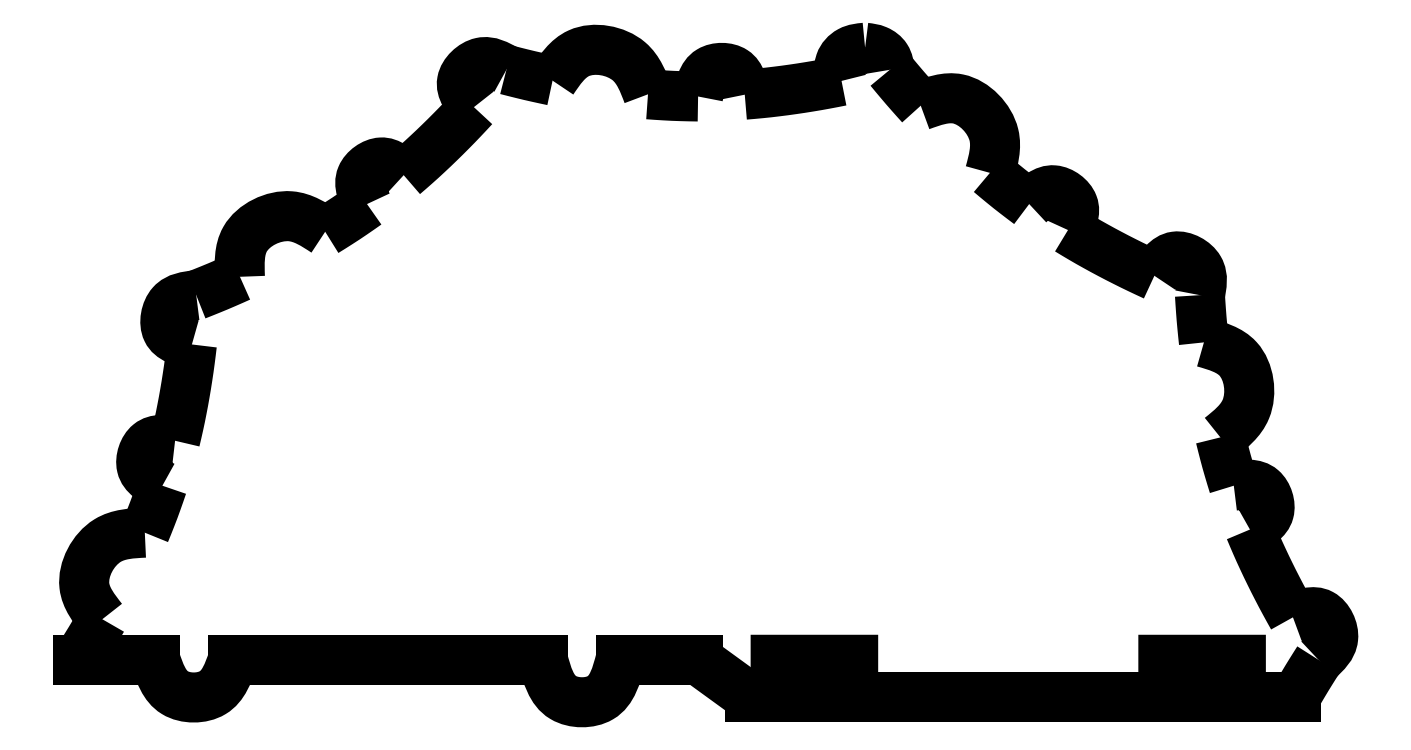
<metadata>
{"format":"dxf","ext":"dxf","renderer":"ezdxf+matplotlib","layout":"modelspace","background":"white","min_lineweight":24,"dpi":150}
</metadata>
<code>
0
SECTION
2
ENTITIES
0
SPLINE
8
0
70
0
71
3
72
10
73
6
74
4
40
0
40
0
40
0
40
0
40
9.469
40
18.49
40
29.87
40
29.87
40
29.87
40
29.87
10
-181.2
20
514.1
30
0
10
-184.4
20
513.8
30
0
10
-190.7
20
513.2
30
0
10
-198.3
20
504.8
30
0
10
-196.6
20
497.7
30
0
10
-195.6
20
493.8
30
0
11
-181.2
21
514.1
31
0
11
-190.4
21
512
31
0
11
-196.4
21
505.2
31
0
11
-195.6
21
493.8
31
0
0
SPLINE
8
0
70
0
71
3
72
13
73
9
74
7
40
0
40
0
40
0
40
0
40
10.1
40
20.16
40
30.18
40
40.14
40
50.01
40
59.79
40
59.79
40
59.79
40
59.79
10
-195.6
20
493.8
30
0
10
-198.9
20
493.2
30
0
10
-205.5
20
491.9
30
0
10
-215.4
20
490.2
30
0
10
-225.3
20
488.6
30
0
10
-235.2
20
487.3
30
0
10
-245
20
486.2
30
0
10
-251.5
20
485.7
30
0
10
-254.8
20
485.4
30
0
11
-195.6
21
493.8
31
0
11
-205.5
21
491.9
31
0
11
-215.4
21
490.2
31
0
11
-225.3
21
488.7
31
0
11
-235.2
21
487.3
31
0
11
-245
21
486.3
31
0
11
-254.8
21
485.4
31
0
0
SPLINE
8
0
70
0
71
3
72
10
73
6
74
4
40
0
40
0
40
0
40
0
40
15.86
40
30.47
40
47.74
40
47.74
40
47.74
40
47.74
10
-254.8
20
485.4
30
0
10
-255.9
20
491.2
30
0
10
-258.2
20
502.3
30
0
10
-279.8
20
502.5
30
0
10
-282.1
20
490.7
30
0
10
-283.3
20
484.3
30
0
11
-254.8
21
485.4
31
0
11
-261.4
21
499.8
31
0
11
-276
21
500
31
0
11
-283.3
21
484.3
31
0
0
SPLINE
8
0
70
0
71
3
72
10
73
6
74
4
40
0
40
0
40
0
40
0
40
10.34
40
20.55
40
30.66
40
30.66
40
30.66
40
30.66
10
-283.3
20
484.3
30
0
10
-286.7
20
484.3
30
0
10
-293.6
20
484.5
30
0
10
-303.8
20
484.9
30
0
10
-310.6
20
485.4
30
0
10
-313.9
20
485.6
30
0
11
-283.3
21
484.3
31
0
11
-293.6
21
484.5
31
0
11
-303.8
21
485
31
0
11
-313.9
21
485.6
31
0
0
SPLINE
8
0
70
0
71
3
72
10
73
6
74
4
40
0
40
0
40
0
40
0
40
23.27
40
54.31
40
77.52
40
77.52
40
77.52
40
77.52
10
-313.9
20
485.6
30
0
10
-316.8
20
493.2
30
0
10
-323.4
20
510.8
30
0
10
-357
20
516.7
30
0
10
-367.7
20
500.8
30
0
10
-372.3
20
494
30
0
11
-313.9
21
485.6
31
0
11
-325.5
21
505.8
31
0
11
-356.2
21
510.7
31
0
11
-372.3
21
494
31
0
0
SPLINE
8
0
70
0
71
3
72
10
73
6
74
4
40
0
40
0
40
0
40
0
40
9.67
40
19.32
40
28.97
40
28.97
40
28.97
40
28.97
10
-372.3
20
494
30
0
10
-375.4
20
494.7
30
0
10
-381.7
20
496
30
0
10
-391.1
20
498.2
30
0
10
-397.3
20
499.8
30
0
10
-400.5
20
500.6
30
0
11
-372.3
21
494
31
0
11
-381.7
21
496
31
0
11
-391.1
21
498.2
31
0
11
-400.5
21
500.6
31
0
0
SPLINE
8
0
70
0
71
3
72
10
73
6
74
4
40
0
40
0
40
0
40
0
40
16.01
40
32.42
40
49.8
40
49.8
40
49.8
40
49.8
10
-400.5
20
500.6
30
0
10
-405.5
20
503.4
30
0
10
-415.8
20
509.1
30
0
10
-432.4
20
493.1
30
0
10
-424.4
20
483
30
0
10
-420.3
20
477.8
30
0
11
-400.5
21
500.6
31
0
11
-415.8
21
505.1
31
0
11
-427.5
21
493.6
31
0
11
-420.3
21
477.8
31
0
0
SPLINE
8
0
70
0
71
3
72
13
73
9
74
7
40
0
40
0
40
0
40
0
40
10.1
40
20.16
40
30.18
40
40.14
40
50.01
40
59.79
40
59.79
40
59.79
40
59.79
10
-420.3
20
477.8
30
0
10
-422.6
20
475.3
30
0
10
-427.2
20
470.4
30
0
10
-434.2
20
463.2
30
0
10
-441.3
20
456.1
30
0
10
-448.5
20
449.3
30
0
10
-455.8
20
442.6
30
0
10
-460.8
20
438.3
30
0
10
-463.2
20
436.2
30
0
11
-420.3
21
477.8
31
0
11
-427.2
21
470.4
31
0
11
-434.2
21
463.2
31
0
11
-441.4
21
456.1
31
0
11
-448.6
21
449.3
31
0
11
-455.9
21
442.6
31
0
11
-463.2
21
436.2
31
0
0
SPLINE
8
0
70
0
71
3
72
10
73
6
74
4
40
0
40
0
40
0
40
0
40
15.86
40
30.47
40
47.74
40
47.74
40
47.74
40
47.74
10
-463.2
20
436.2
30
0
10
-467.6
20
440.2
30
0
10
-476
20
447.9
30
0
10
-493.5
20
435.3
30
0
10
-488.4
20
424.4
30
0
10
-485.7
20
418.5
30
0
11
-463.2
21
436.2
31
0
11
-477.1
21
443.9
31
0
11
-489
21
435.5
31
0
11
-485.7
21
418.5
31
0
0
SPLINE
8
0
70
0
71
3
72
10
73
6
74
4
40
0
40
0
40
0
40
0
40
10.34
40
20.56
40
30.66
40
30.66
40
30.66
40
30.66
10
-485.7
20
418.5
30
0
10
-488.5
20
416.6
30
0
10
-494.1
20
412.6
30
0
10
-502.6
20
407
30
0
10
-508.4
20
403.4
30
0
10
-511.2
20
401.6
30
0
11
-485.7
21
418.5
31
0
11
-494.2
21
412.6
31
0
11
-502.7
21
407
31
0
11
-511.2
21
401.6
31
0
0
SPLINE
8
0
70
0
71
3
72
10
73
6
74
4
40
0
40
0
40
0
40
0
40
23.27
40
54.31
40
77.52
40
77.52
40
77.52
40
77.52
10
-511.2
20
401.6
30
0
10
-517.9
20
406
30
0
10
-533.7
20
416.4
30
0
10
-564.3
20
401.4
30
0
10
-563.6
20
382.3
30
0
10
-563.3
20
374.1
30
0
11
-511.2
21
401.6
31
0
11
-532.5
21
411.1
31
0
11
-560.2
21
397.1
31
0
11
-563.3
21
374.1
31
0
0
SPLINE
8
0
70
0
71
3
72
10
73
6
74
4
40
0
40
0
40
0
40
0
40
9.67
40
19.32
40
28.97
40
28.97
40
28.97
40
28.97
10
-563.3
20
374.1
30
0
10
-566.3
20
372.8
30
0
10
-572.2
20
370.2
30
0
10
-581.1
20
366.4
30
0
10
-587
20
364
30
0
10
-590
20
362.9
30
0
11
-563.3
21
374.1
31
0
11
-572.2
21
370.2
31
0
11
-581.1
21
366.4
31
0
11
-590
21
362.9
31
0
0
SPLINE
8
0
70
0
71
3
72
10
73
6
74
4
40
0
40
0
40
0
40
0
40
16.01
40
32.42
40
49.8
40
49.8
40
49.8
40
49.8
10
-590
20
362.9
30
0
10
-595.8
20
362.1
30
0
10
-607.4
20
360.7
30
0
10
-611.5
20
338
30
0
10
-599.1
20
334.5
30
0
10
-592.7
20
332.7
30
0
11
-590
21
362.9
31
0
11
-605.1
21
357.5
31
0
11
-607.8
21
341.3
31
0
11
-592.7
21
332.7
31
0
0
SPLINE
8
0
70
0
71
3
72
13
73
9
74
7
40
0
40
0
40
0
40
0
40
10.1
40
20.16
40
30.18
40
40.14
40
50.01
40
59.79
40
59.79
40
59.79
40
59.79
10
-592.7
20
332.7
30
0
10
-593.1
20
329.4
30
0
10
-593.9
20
322.7
30
0
10
-595.3
20
312.7
30
0
10
-596.9
20
302.9
30
0
10
-598.7
20
293.1
30
0
10
-600.7
20
283.4
30
0
10
-602.2
20
277
30
0
10
-603
20
273.9
30
0
11
-592.7
21
332.7
31
0
11
-593.9
21
322.7
31
0
11
-595.4
21
312.7
31
0
11
-597
21
302.8
31
0
11
-598.8
21
293.1
31
0
11
-600.8
21
283.4
31
0
11
-603
21
273.9
31
0
0
SPLINE
8
0
70
0
71
3
72
10
73
6
74
4
40
0
40
0
40
0
40
0
40
15.86
40
30.47
40
47.74
40
47.74
40
47.74
40
47.74
10
-603
20
273.9
30
0
10
-608.9
20
274.5
30
0
10
-620.2
20
275.8
30
0
10
-626.9
20
255.4
30
0
10
-616.4
20
249.5
30
0
10
-610.7
20
246.4
30
0
11
-603
21
273.9
31
0
11
-618.7
21
272
31
0
11
-623.4
21
258.1
31
0
11
-610.7
21
246.4
31
0
0
SPLINE
8
0
70
0
71
3
72
10
73
6
74
4
40
0
40
0
40
0
40
0
40
10.34
40
20.56
40
30.66
40
30.66
40
30.66
40
30.66
10
-610.7
20
246.4
30
0
10
-611.9
20
243.1
30
0
10
-614.1
20
236.6
30
0
10
-617.7
20
227.1
30
0
10
-620.2
20
220.8
30
0
10
-621.5
20
217.7
30
0
11
-610.7
21
246.4
31
0
11
-614.1
21
236.6
31
0
11
-617.7
21
227.1
31
0
11
-621.5
21
217.7
31
0
0
SPLINE
8
0
70
0
71
3
72
10
73
6
74
4
40
0
40
0
40
0
40
0
40
23.27
40
54.31
40
77.52
40
77.52
40
77.52
40
77.52
10
-621.5
20
217.7
30
0
10
-629.5
20
217.3
30
0
10
-648.3
20
216.4
30
0
10
-664.3
20
186.3
30
0
10
-652.5
20
171.2
30
0
10
-647.4
20
164.8
30
0
11
-621.5
21
217.7
31
0
11
-644.2
21
212.8
31
0
11
-658.4
21
185.2
31
0
11
-647.4
21
164.8
31
0
0
LINE
8
0
10
-662.5
20
140
30
0
11
-615.1
21
140
31
0
0
SPLINE
8
0
70
0
71
3
72
10
73
6
74
4
40
0
40
0
40
0
40
0
40
9.67
40
19.32
40
28.97
40
28.97
40
28.97
40
28.97
10
-647.4
20
164.8
30
0
10
-649.1
20
162
30
0
10
-652.3
20
156.4
30
0
10
-657.3
20
148.1
30
0
10
-660.7
20
142.7
30
0
10
-662.5
20
140
30
0
11
-647.4
21
164.8
31
0
11
-652.3
21
156.4
31
0
11
-657.3
21
148.2
31
0
11
-662.5
21
140
31
0
0
LINE
8
0
10
-567.7
20
140
30
0
11
-520.3
21
140
31
0
0
LINE
8
0
10
-520.3
20
140
30
0
11
-472.9
21
140
31
0
0
LINE
8
0
10
-472.9
20
140
30
0
11
-425.5
21
140
31
0
0
LINE
8
0
10
-425.5
20
140
30
0
11
-378.1
21
140
31
0
0
SPLINE
8
0
70
0
71
3
72
10
73
6
74
4
40
0
40
0
40
0
40
0
40
23.38
40
46.55
40
70.1
40
70.1
40
70.1
40
70.1
10
-615.1
20
140
30
0
10
-612.3
20
131.9
30
0
10
-606.9
20
115.9
30
0
10
-576.1
20
116
30
0
10
-570.5
20
132
30
0
10
-567.7
20
140
30
0
11
-615.1
21
140
31
0
11
-603.1
21
119.9
31
0
11
-579.9
21
119.9
31
0
11
-567.7
21
140
31
0
0
LINE
8
0
10
-330.7
20
140
30
0
11
-283.3
21
140
31
0
0
LINE
8
0
10
-283.3
20
140
30
0
11
-283.3
21
140
31
0
0
SPLINE
8
0
70
0
71
3
72
10
73
6
74
4
40
0
40
0
40
0
40
0
40
26.16
40
48.92
40
75.18
40
75.18
40
75.18
40
75.18
10
-378.1
20
140
30
0
10
-375.6
20
130.7
30
0
10
-370.9
20
113.2
30
0
10
-337.8
20
113
30
0
10
-333.2
20
130.6
30
0
10
-330.7
20
140
30
0
11
-378.1
21
140
31
0
11
-365.7
21
116.9
31
0
11
-343
21
116.8
31
0
11
-330.7
21
140
31
0
0
LINE
8
0
10
-251.8
20
117.1
30
0
11
81.97
21
117.1
31
0
0
SPLINE
8
0
70
0
71
3
72
10
73
6
74
4
40
0
40
0
40
0
40
0
40
12.97
40
25.94
40
38.91
40
38.91
40
38.91
40
38.91
10
-283.3
20
140
30
0
10
-279.8
20
137.5
30
0
10
-272.8
20
132.4
30
0
10
-262.3
20
124.7
30
0
10
-255.3
20
119.7
30
0
10
-251.8
20
117.1
30
0
11
-283.3
21
140
31
0
11
-272.8
21
132.4
31
0
11
-262.3
21
124.7
31
0
11
-251.8
21
117.1
31
0
0
SPLINE
8
0
70
0
71
3
72
10
73
6
74
4
40
0
40
0
40
0
40
0
40
8.932
40
17.85
40
26.77
40
26.77
40
26.77
40
26.77
10
81.97
20
117.1
30
0
10
83.47
20
119.7
30
0
10
86.46
20
124.8
30
0
10
91.1
20
132.5
30
0
10
94.28
20
137.5
30
0
10
95.87
20
140
30
0
11
81.97
21
117.1
31
0
11
86.49
21
124.8
31
0
11
91.12
21
132.5
31
0
11
95.87
21
140
31
0
0
SPLINE
8
0
70
0
71
3
72
10
73
6
74
4
40
0
40
0
40
0
40
0
40
16
40
32.41
40
49.8
40
49.8
40
49.8
40
49.8
10
95.87
20
140
30
0
10
100.1
20
144
30
0
10
108.7
20
152
30
0
10
98.62
20
172.7
30
0
10
86.53
20
168.2
30
0
10
80.3
20
165.9
30
0
11
95.87
21
140
31
0
11
104.9
21
153.2
31
0
11
97.57
21
167.9
31
0
11
80.3
21
165.9
31
0
0
SPLINE
8
0
70
0
71
3
72
13
73
9
74
7
40
0
40
0
40
0
40
0
40
10.1
40
20.16
40
30.18
40
40.14
40
50.01
40
59.79
40
59.79
40
59.79
40
59.79
10
80.3
20
165.9
30
0
10
78.67
20
168.9
30
0
10
75.39
20
174.8
30
0
10
70.7
20
183.7
30
0
10
66.19
20
192.6
30
0
10
61.9
20
201.6
30
0
10
57.82
20
210.6
30
0
10
55.28
20
216.6
30
0
10
54.02
20
219.6
30
0
11
80.3
21
165.9
31
0
11
75.42
21
174.8
31
0
11
70.72
21
183.7
31
0
11
66.21
21
192.6
31
0
11
61.92
21
201.6
31
0
11
57.85
21
210.6
31
0
11
54.02
21
219.6
31
0
0
SPLINE
8
0
70
0
71
3
72
10
73
6
74
4
40
0
40
0
40
0
40
0
40
15.86
40
30.47
40
47.74
40
47.74
40
47.74
40
47.74
10
54.02
20
219.6
30
0
10
59.18
20
222.5
30
0
10
69.08
20
228.1
30
0
10
62.51
20
248.6
30
0
10
50.6
20
247.2
30
0
10
44.15
20
246.4
30
0
11
54.02
21
219.6
31
0
11
65.67
21
230.4
31
0
11
61.3
21
244.3
31
0
11
44.15
21
246.4
31
0
0
SPLINE
8
0
70
0
71
3
72
10
73
6
74
4
40
0
40
0
40
0
40
0
40
10.34
40
20.56
40
30.66
40
30.66
40
30.66
40
30.66
10
44.15
20
246.4
30
0
10
43.14
20
249.7
30
0
10
41.13
20
256.2
30
0
10
38.4
20
266.1
30
0
10
36.77
20
272.7
30
0
10
35.96
20
275.9
30
0
11
44.15
21
246.4
31
0
11
41.16
21
256.3
31
0
11
38.43
21
266.1
31
0
11
35.96
21
275.9
31
0
0
SPLINE
8
0
70
0
71
3
72
10
73
6
74
4
40
0
40
0
40
0
40
0
40
23.27
40
54.31
40
77.52
40
77.52
40
77.52
40
77.52
10
35.96
20
275.9
30
0
10
42.25
20
281
30
0
10
56.94
20
292.7
30
0
10
52.21
20
326.5
30
0
10
33.77
20
331.7
30
0
10
25.88
20
334
30
0
11
35.96
21
275.9
31
0
11
51.54
21
293.2
31
0
11
46.78
21
323.9
31
0
11
25.88
21
334
31
0
0
SPLINE
8
0
70
0
71
3
72
10
73
6
74
4
40
0
40
0
40
0
40
0
40
9.67
40
19.33
40
28.97
40
28.97
40
28.97
40
28.97
10
25.88
20
334
30
0
10
25.55
20
337.2
30
0
10
24.87
20
343.6
30
0
10
24.07
20
353.2
30
0
10
23.66
20
359.7
30
0
10
23.46
20
362.9
30
0
11
25.88
21
334
31
0
11
24.91
21
343.6
31
0
11
24.1
21
353.2
31
0
11
23.46
21
362.9
31
0
0
SPLINE
8
0
70
0
71
3
72
10
73
6
74
4
40
0
40
0
40
0
40
0
40
16
40
32.41
40
49.8
40
49.8
40
49.8
40
49.8
10
23.46
20
362.9
30
0
10
24.55
20
368.6
30
0
10
26.75
20
380.1
30
0
10
6.469
20
390.9
30
0
10
-0.6987
20
380.2
30
0
10
-4.386
20
374.7
30
0
11
23.46
21
362.9
31
0
11
22.96
21
378.9
31
0
11
8.42
21
386.5
31
0
11
-4.386
21
374.7
31
0
0
SPLINE
8
0
70
0
71
3
72
13
73
9
74
7
40
0
40
0
40
0
40
0
40
10.1
40
20.16
40
30.18
40
40.14
40
50.01
40
59.79
40
59.79
40
59.79
40
59.79
10
-4.386
20
374.7
30
0
10
-7.439
20
376.1
30
0
10
-13.54
20
378.9
30
0
10
-22.57
20
383.4
30
0
10
-31.47
20
388
30
0
10
-40.22
20
392.7
30
0
10
-48.8
20
397.6
30
0
10
-54.4
20
401
30
0
10
-57.19
20
402.7
30
0
11
-4.386
21
374.7
31
0
11
-13.53
21
379
31
0
11
-22.57
21
383.4
31
0
11
-31.47
21
388
31
0
11
-40.23
21
392.8
31
0
11
-48.81
21
397.6
31
0
11
-57.19
21
402.7
31
0
0
SPLINE
8
0
70
0
71
3
72
10
73
6
74
4
40
0
40
0
40
0
40
0
40
15.86
40
30.47
40
47.74
40
47.74
40
47.74
40
47.74
10
-57.19
20
402.7
30
0
10
-54.73
20
408
30
0
10
-50.01
20
418.4
30
0
10
-67.39
20
431.2
30
0
10
-76.17
20
423
30
0
10
-80.92
20
418.5
30
0
11
-57.19
21
402.7
31
0
11
-54.1
21
418.2
31
0
11
-65.83
21
426.9
31
0
11
-80.92
21
418.5
31
0
0
SPLINE
8
0
70
0
71
3
72
10
73
6
74
4
40
0
40
0
40
0
40
0
40
10.34
40
20.56
40
30.66
40
30.66
40
30.66
40
30.66
10
-80.92
20
418.5
30
0
10
-83.68
20
420.6
30
0
10
-89.15
20
424.7
30
0
10
-97.15
20
431.1
30
0
10
-102.3
20
435.4
30
0
10
-104.9
20
437.6
30
0
11
-80.92
21
418.5
31
0
11
-89.16
21
424.8
31
0
11
-97.15
21
431.1
31
0
11
-104.9
21
437.6
31
0
0
SPLINE
8
0
70
0
71
3
72
10
73
6
74
4
40
0
40
0
40
0
40
0
40
23.27
40
54.31
40
77.52
40
77.52
40
77.52
40
77.52
10
-104.9
20
437.6
30
0
10
-102.8
20
445.4
30
0
10
-97.79
20
463.5
30
0
10
-121.5
20
488.1
30
0
10
-139.5
20
481.5
30
0
10
-147.2
20
478.7
30
0
11
-104.9
21
437.6
31
0
11
-102.5
21
460.8
31
0
11
-124.3
21
482.8
31
0
11
-147.2
21
478.7
31
0
0
SPLINE
8
0
70
0
71
3
72
10
73
6
74
4
40
0
40
0
40
0
40
0
40
9.67
40
19.33
40
28.97
40
28.97
40
28.97
40
28.97
10
-147.2
20
478.7
30
0
10
-149.3
20
481.1
30
0
10
-153.7
20
485.9
30
0
10
-160
20
493.2
30
0
10
-164.1
20
498.1
30
0
10
-166.1
20
500.6
30
0
11
-147.2
21
478.7
31
0
11
-153.6
21
485.9
31
0
11
-159.9
21
493.2
31
0
11
-166.1
21
500.6
31
0
0
LINE
8
0
10
-181.2
20
514.1
30
0
11
-181.2
21
514.1
31
0
0
LINE
8
0
10
-235.9
20
140
30
0
11
-188.5
21
140
31
0
0
LINE
8
0
10
1.081
20
140
30
0
11
48.48
21
140
31
0
0
SPLINE
8
0
70
0
71
3
72
10
73
6
74
4
40
0
40
0
40
0
40
0
40
7.754
40
14.9
40
22.33
40
22.33
40
22.33
40
22.33
10
-166.1
20
500.6
30
0
10
-166.6
20
503.2
30
0
10
-167.4
20
508.3
30
0
10
-173.9
20
513.2
30
0
10
-178.7
20
513.8
30
0
10
-181.2
20
514.1
30
0
11
-166.1
21
500.6
31
0
11
-168.4
21
508
31
0
11
-174
21
512.5
31
0
11
-181.2
21
514.1
31
0
0
ENDSEC
0
EOF

</code>
